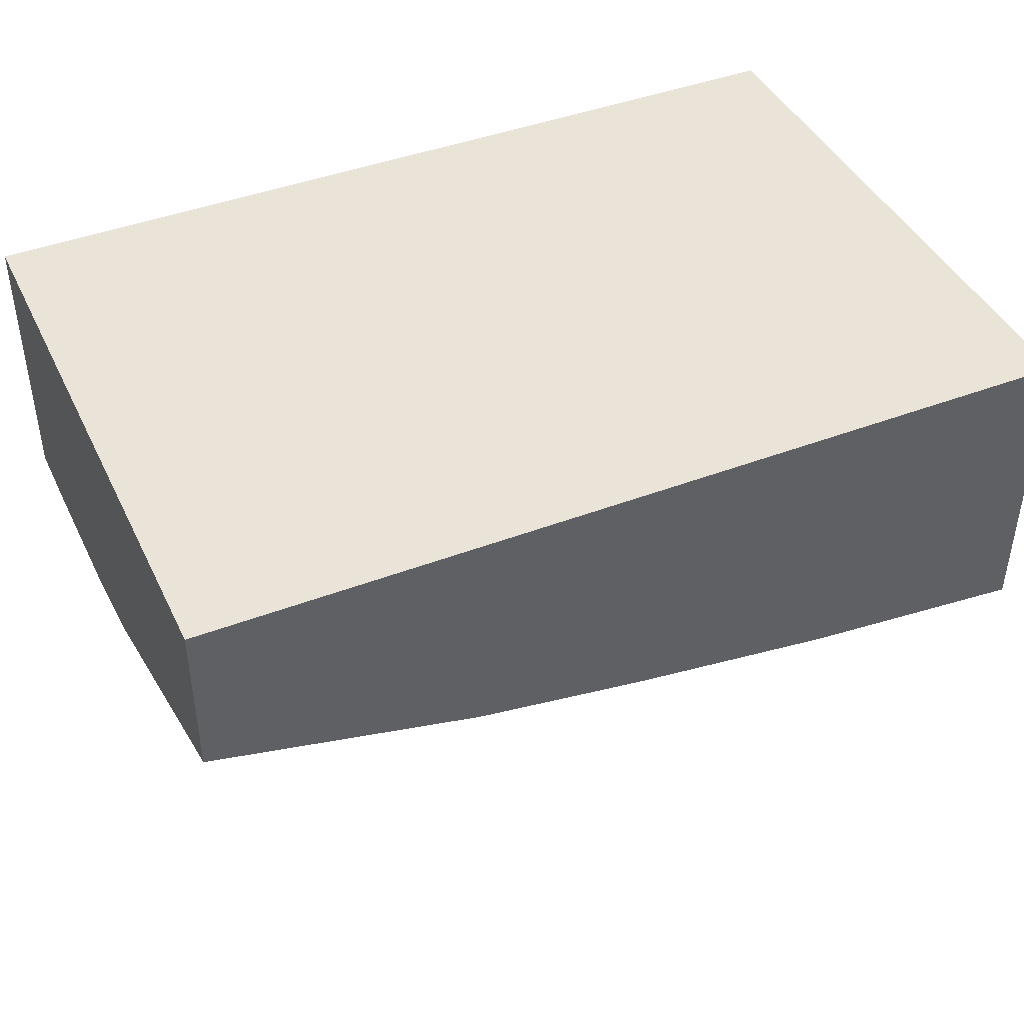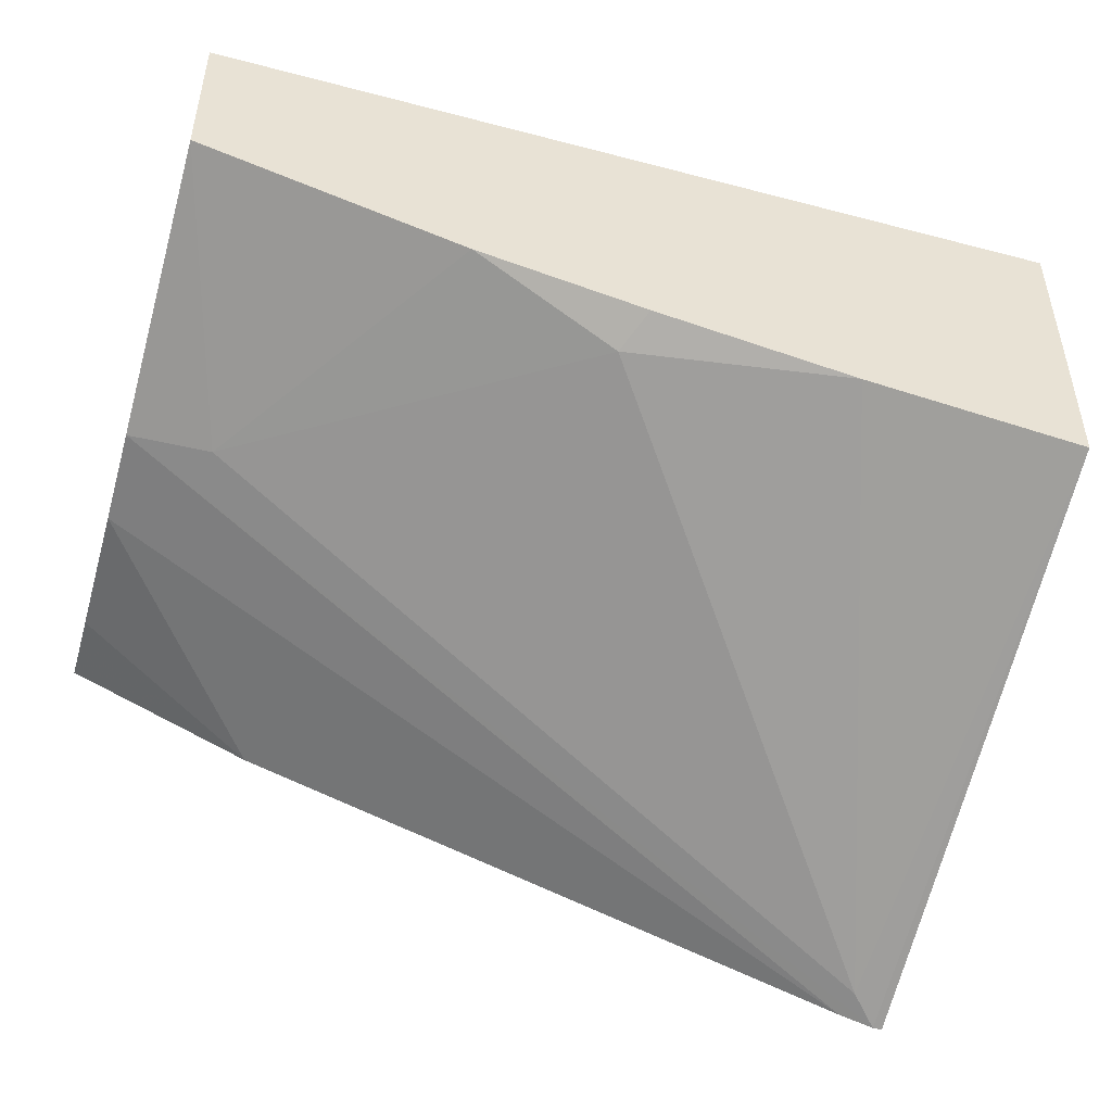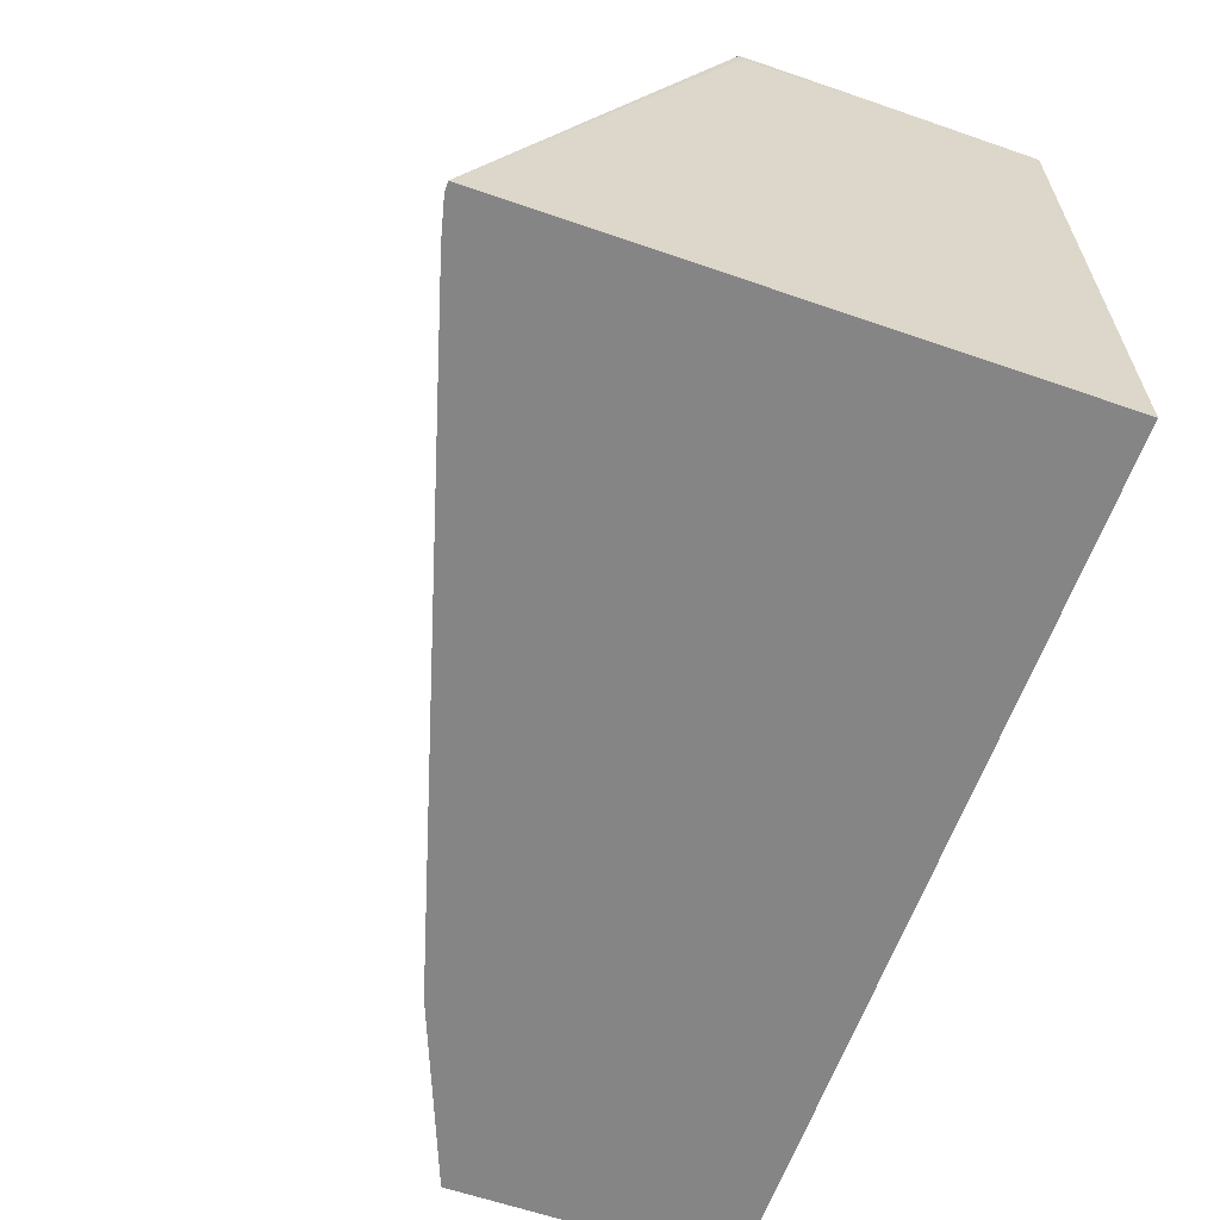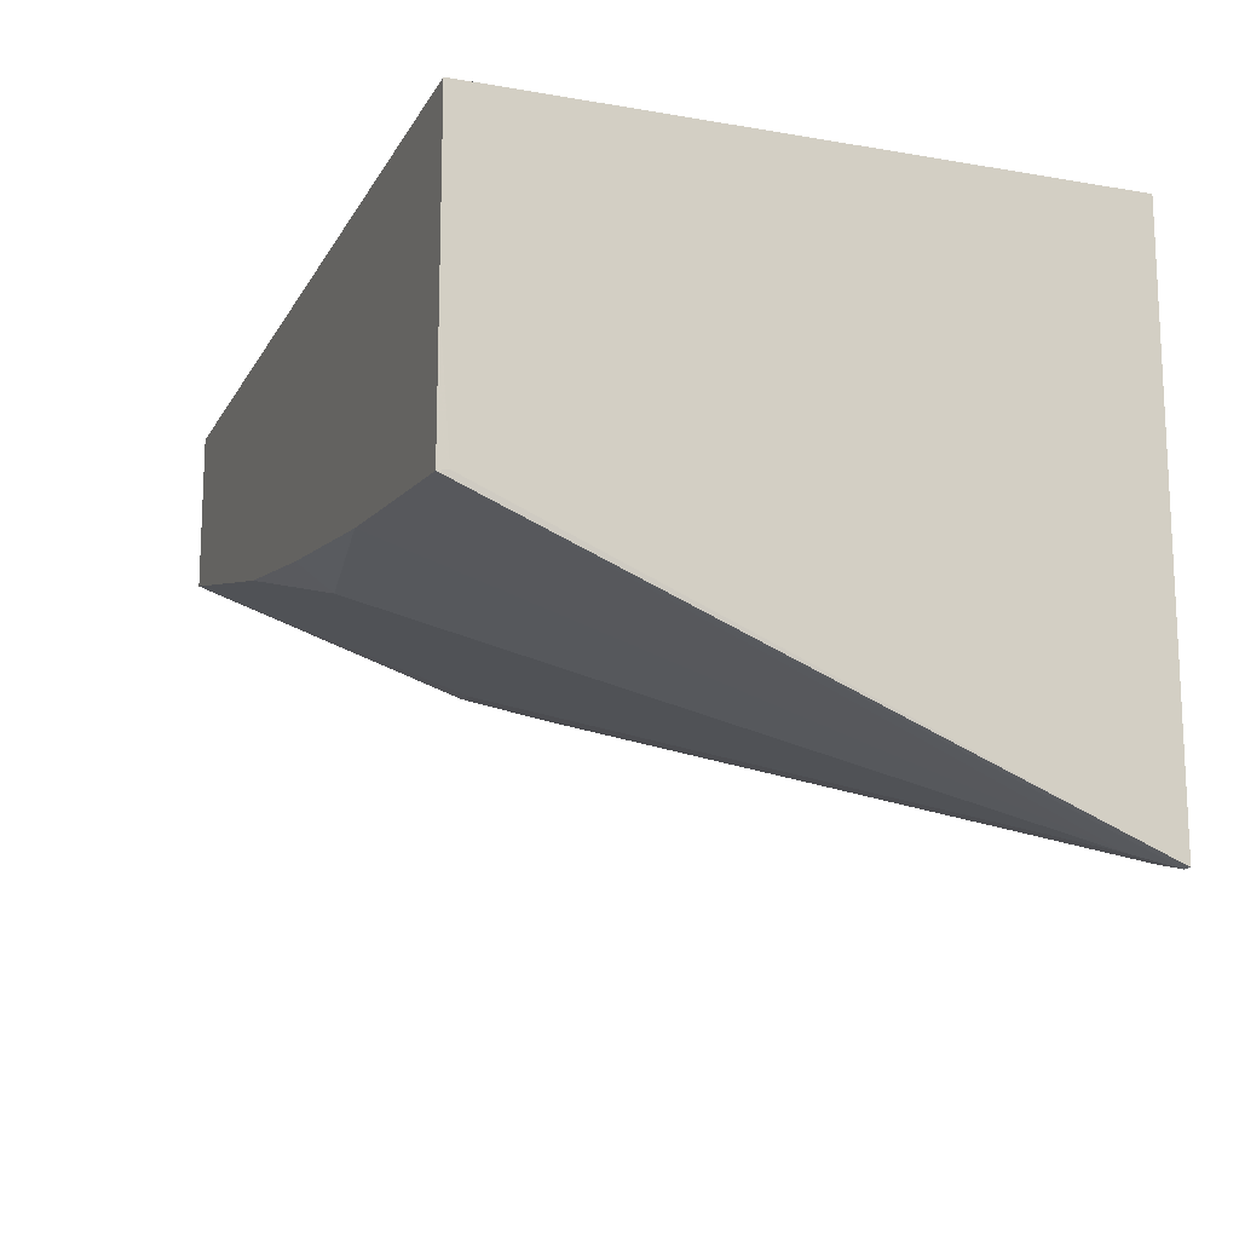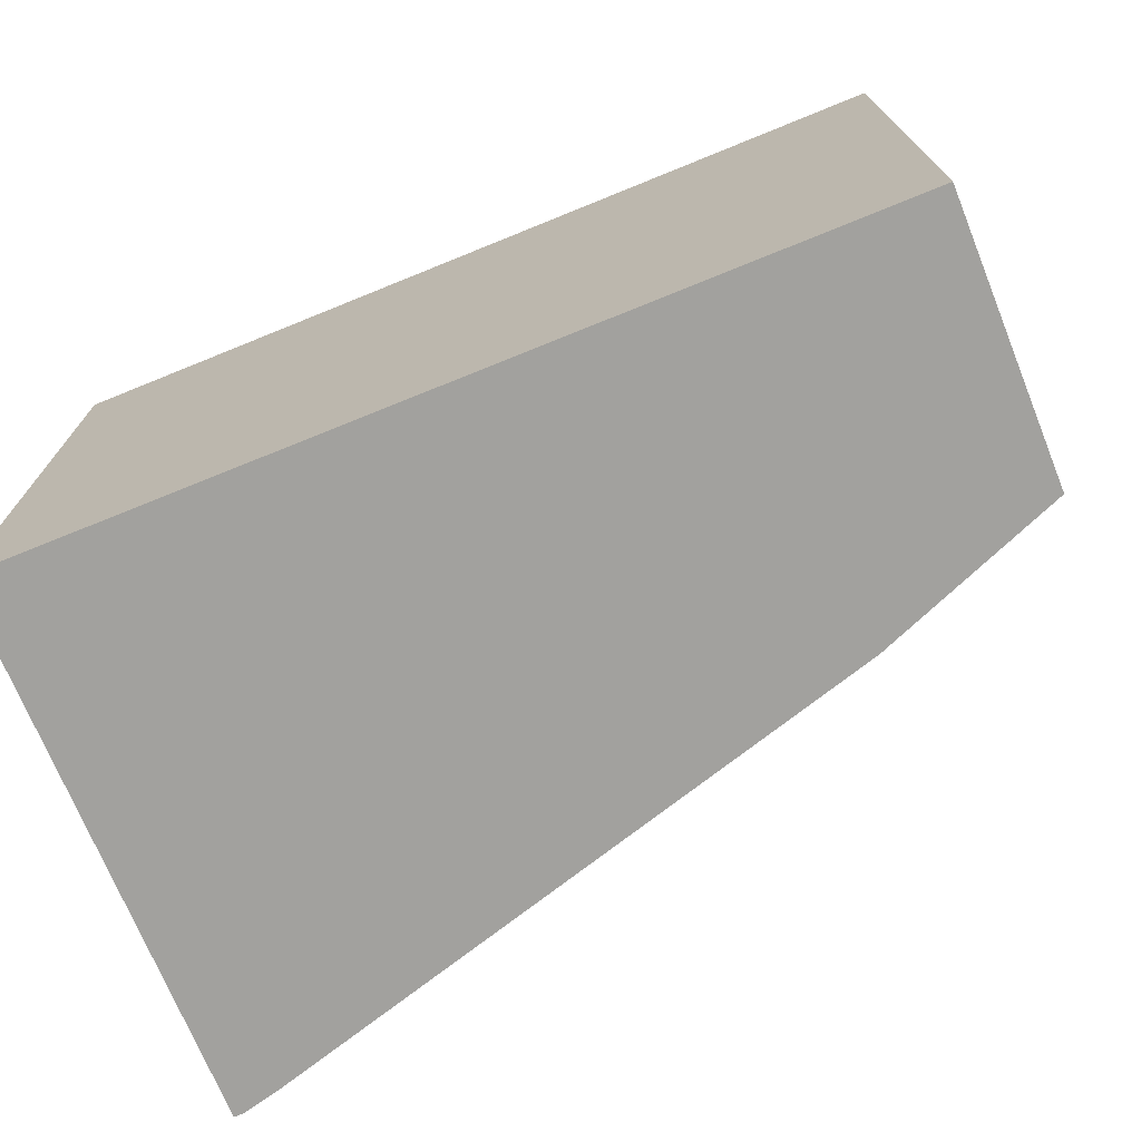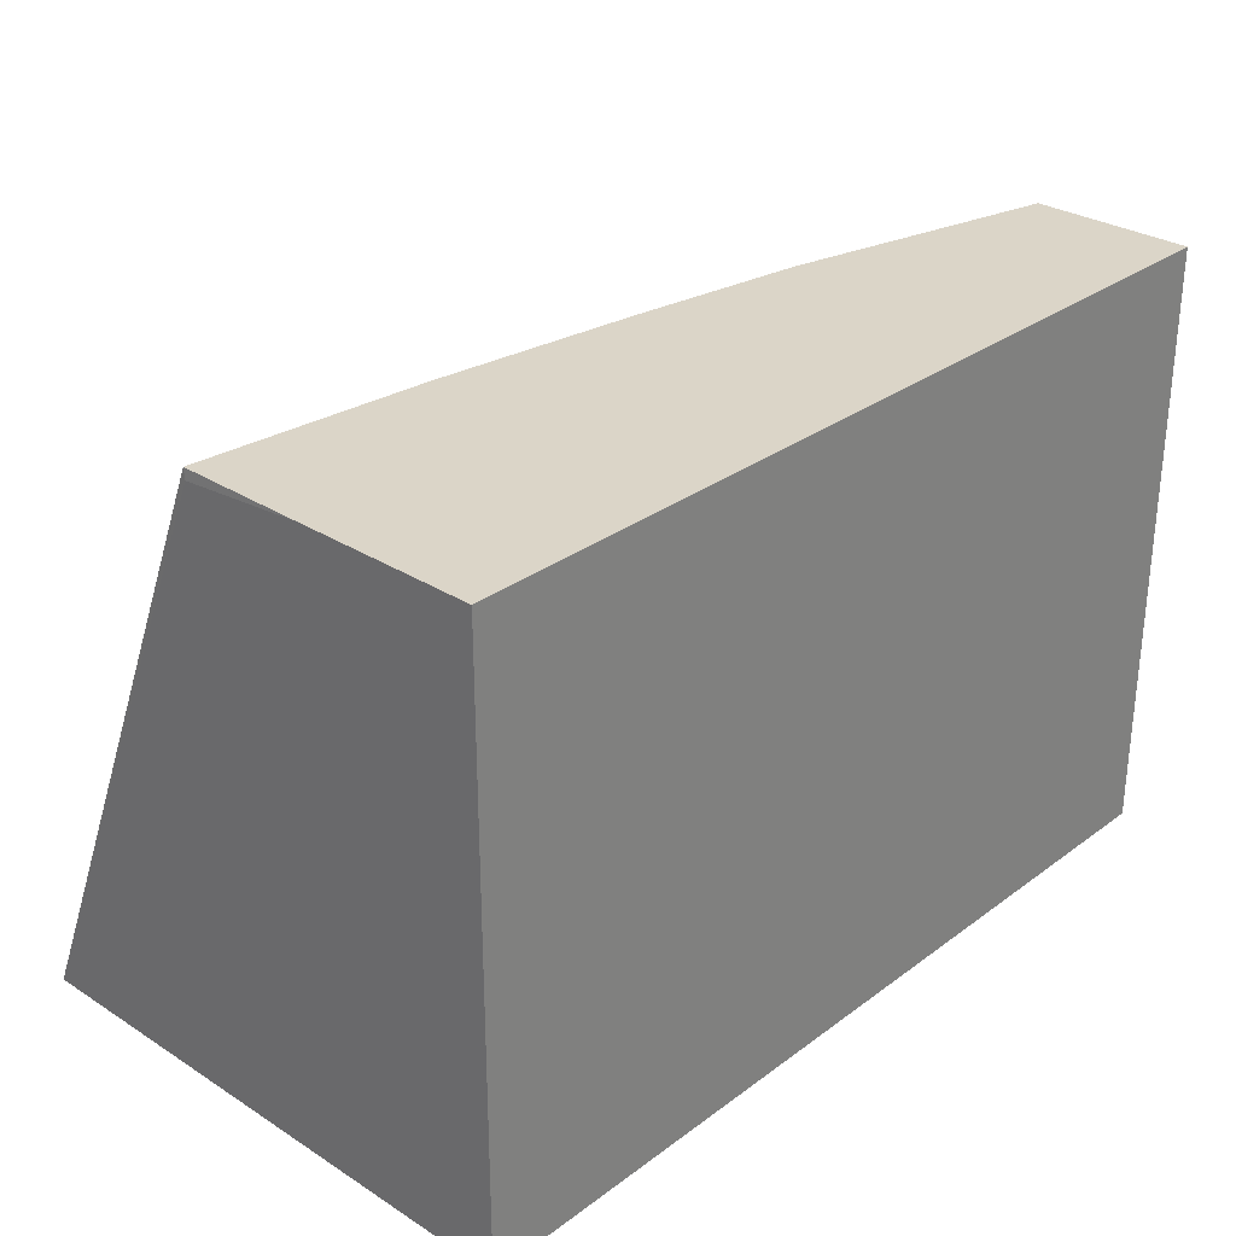
<metadata>
{"format":"obj","ext":"obj","renderer":"f3d","projection":"perspective","resolution":1024,"background":"white","views":[{"elev":43.0,"azim":155.6,"up":"+Z"},{"elev":-47.9,"azim":163.6,"up":"+Z"},{"elev":-61.7,"azim":-109.4,"up":"+Y"},{"elev":-14.8,"azim":-110.2,"up":"+Z"},{"elev":-72.1,"azim":22.1,"up":"+Y"},{"elev":29.6,"azim":-47.1,"up":"+Y"}]}
</metadata>
<code>
v -0.0806 0.001337 -0.07214
v -0.0806 0.1073 -0.07214
v -0.0806 0.001337 -0.1698
v 0.07491 0.001337 -0.07214
v -0.0806 0.1073 -0.1031
v 0.07491 0.1073 -0.07214
v -0.0806 0.1055 -0.1255
v -0.0805 0.1073 -0.1258
v -0.07885 0.001337 -0.1698
v 0.07491 0.001337 -0.1213
v 0.07491 0.1073 -0.1003
v -0.07351 0.006689 -0.1671
v -0.07066 0.1073 -0.1249
v 0.07491 0.05719 -0.1173
v -0.07244 0.001337 -0.1681
v 0.07491 0.01477 -0.1213
v 0.04142 0.001337 -0.1347
v 0.06013 0.06014 -0.1203
v 0.0271 0.1073 -0.1118
v -0.04009 0.1073 -0.1219
v -1.216e-05 0.1002 -0.1203
v 0.07491 0.0401 -0.1203
v -0.003513 0.1073 -0.1168
f 11 18 19
f 4 11 6
f 5 8 7
f 8 12 9
f 8 13 12
f 9 12 14
f 9 14 15
f 11 14 18
f 12 13 20
f 20 23 21
f 12 21 18
f 12 18 14
f 14 22 15
f 15 22 17
f 16 17 22
f 18 21 19
f 19 21 23
f 4 14 11
f 12 20 21
f 4 22 14
f 10 17 16
f 4 10 16
f 4 16 22
f 1 5 7
f 1 7 3
f 1 3 9
f 1 9 15
f 1 15 17
f 1 17 10
f 1 10 4
f 1 4 6
f 1 6 2
f 1 2 5
f 2 11 19
f 3 8 9
f 2 19 23
f 2 23 20
f 2 20 13
f 2 13 8
f 2 8 5
f 3 7 8
f 2 6 11

</code>
